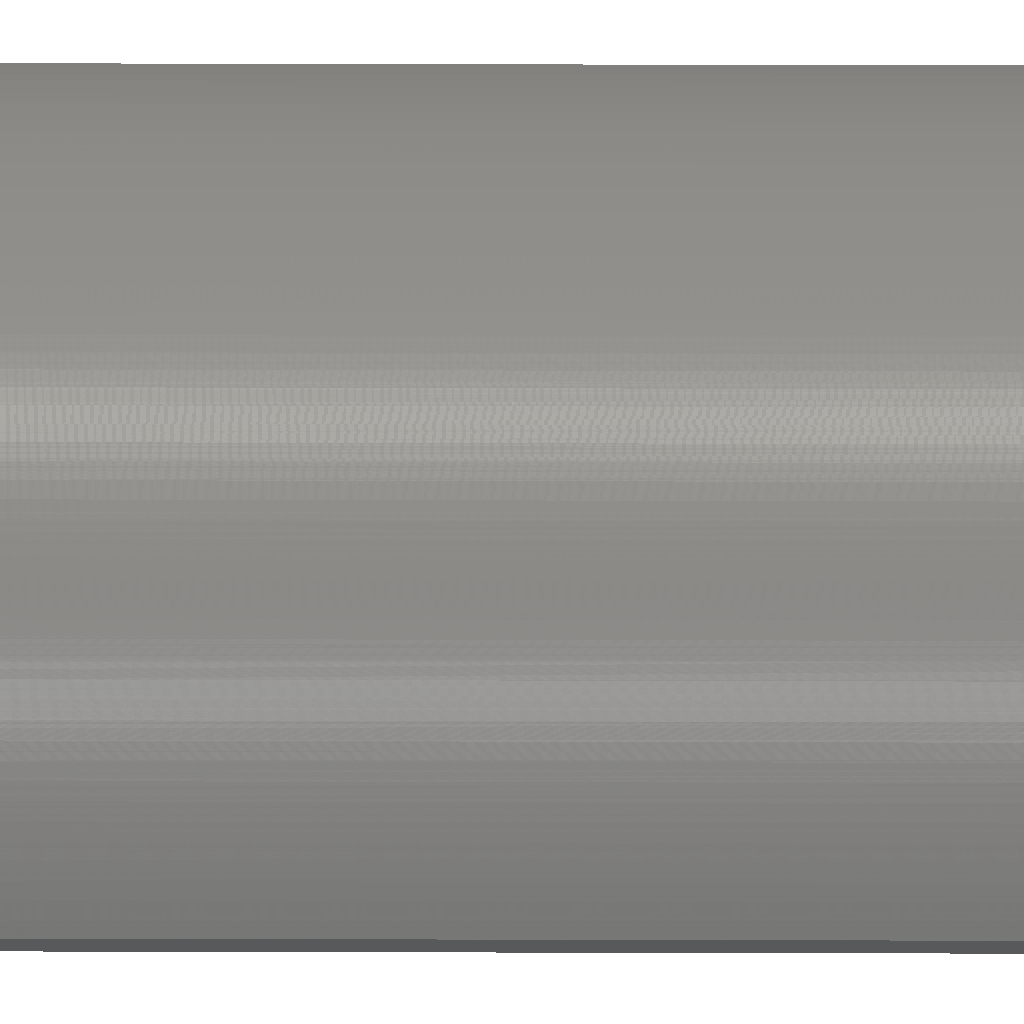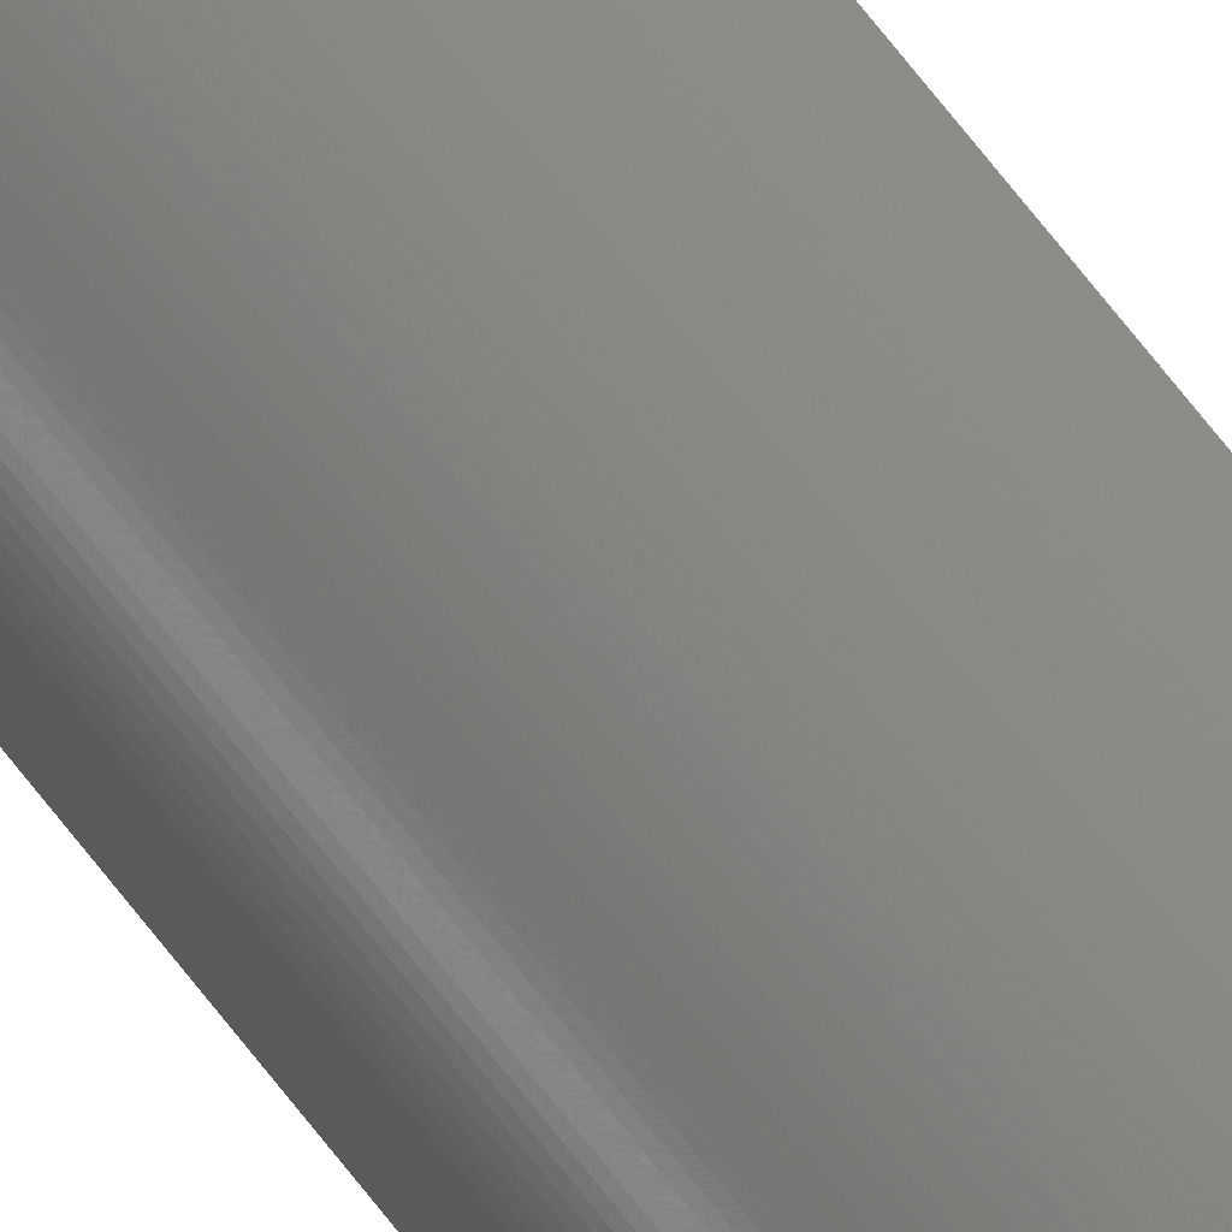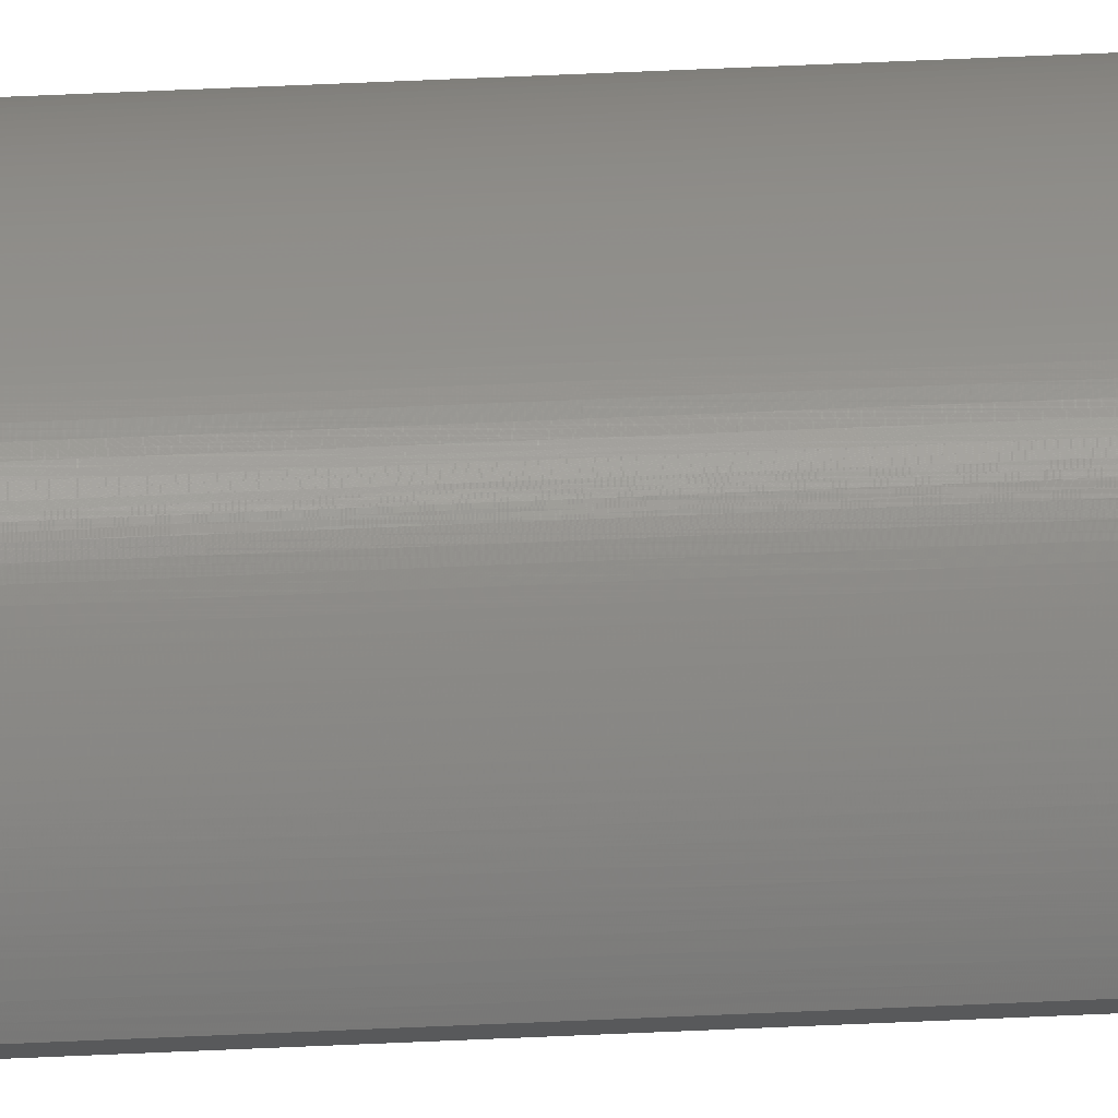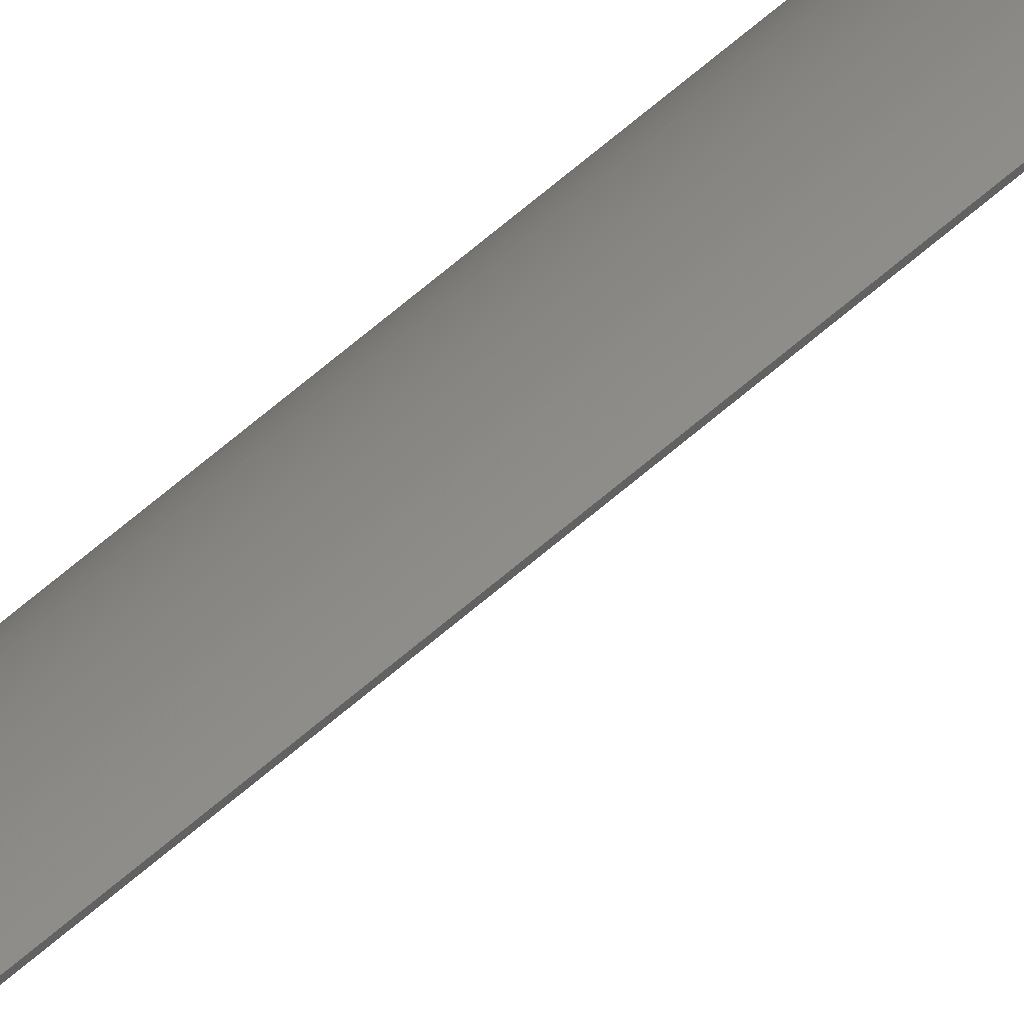
<metadata>
{"format":"stl","ext":"stl","renderer":"f3d","projection":"perspective","resolution":1024,"background":"white","views":[{"elev":14.5,"azim":90.5,"up":"+Y"},{"elev":36.0,"azim":154.1,"up":"+Y"},{"elev":13.2,"azim":80.0,"up":"+Y"},{"elev":40.7,"azim":-140.6,"up":"+Y"}]}
</metadata>
<code>
# stl→obj: 224 verts, 444 faces
v 0.05322 -4.971e-05 -1
v 0.05322 -4.971e-05 1
v 0.0537 -4.874e-05 1
v 0.0537 -4.874e-05 -1
v 0.05418 -6.273e-05 1
v 0.05418 -6.273e-05 -1
v 0.05466 -9.159e-05 1
v 0.05466 -9.159e-05 -1
v 0.05514 -0.0001353 1
v 0.05514 -0.0001353 -1
v 0.05562 -0.0001937 1
v 0.05562 -0.0001937 -1
v 0.05609 -0.0002669 1
v 0.05609 -0.0002669 -1
v 0.05656 -0.0003548 1
v 0.05656 -0.0003548 -1
v 0.05703 -0.0004573 1
v 0.05703 -0.0004573 -1
v 0.05749 -0.0005743 1
v 0.05749 -0.0005743 -1
v 0.05796 -0.0007057 1
v 0.05796 -0.0007057 -1
v 0.05841 -0.0008513 1
v 0.05841 -0.0008513 -1
v 0.05887 -0.001011 1
v 0.05887 -0.001011 -1
v 0.05931 -0.001185 1
v 0.05931 -0.001185 -1
v 0.05975 -0.001372 1
v 0.05975 -0.001372 -1
v 0.06019 -0.001573 1
v 0.06019 -0.001573 -1
v 0.06062 -0.001788 1
v 0.06062 -0.001788 -1
v 0.06104 -0.002015 1
v 0.06104 -0.002015 -1
v 0.06146 -0.002256 1
v 0.06146 -0.002256 -1
v 0.06186 -0.00251 1
v 0.06186 -0.00251 -1
v 0.06226 -0.002776 1
v 0.06226 -0.002776 -1
v 0.06265 -0.003054 1
v 0.06265 -0.003054 -1
v 0.06303 -0.003344 1
v 0.06303 -0.003344 -1
v 0.06341 -0.003646 1
v 0.06341 -0.003646 -1
v 0.06377 -0.003959 1
v 0.06377 -0.003959 -1
v 0.06412 -0.004284 1
v 0.06412 -0.004284 -1
v 0.06447 -0.004619 1
v 0.06447 -0.004619 -1
v 0.0648 -0.004965 1
v 0.0648 -0.004965 -1
v 0.06512 -0.005321 1
v 0.06512 -0.005321 -1
v 0.06543 -0.005687 1
v 0.06543 -0.005687 -1
v 0.06573 -0.006062 1
v 0.06573 -0.006062 -1
v 0.06602 -0.006446 1
v 0.06602 -0.006446 -1
v 0.06629 -0.006839 1
v 0.06629 -0.006839 -1
v 0.06655 -0.00724 1
v 0.06655 -0.00724 -1
v 0.0668 -0.00765 1
v 0.0668 -0.00765 -1
v 0.06704 -0.008066 1
v 0.06704 -0.008066 -1
v 0.06727 -0.00849 1
v 0.06727 -0.00849 -1
v 0.06748 -0.008921 1
v 0.06748 -0.008921 -1
v 0.06767 -0.009358 1
v 0.06767 -0.009358 -1
v 0.06786 -0.009801 1
v 0.06786 -0.009801 -1
v 0.06803 -0.01025 1
v 0.06803 -0.01025 -1
v 0.06818 -0.0107 1
v 0.06818 -0.0107 -1
v 0.06832 -0.01116 1
v 0.06832 -0.01116 -1
v 0.06845 -0.01162 1
v 0.06845 -0.01162 -1
v 0.06857 -0.01209 1
v 0.06857 -0.01209 -1
v 0.06866 -0.01256 1
v 0.06866 -0.01256 -1
v 0.06875 -0.01303 1
v 0.06875 -0.01303 -1
v 0.06882 -0.01351 1
v 0.06882 -0.01351 -1
v 0.06887 -0.01398 1
v 0.06887 -0.01398 -1
v 0.06891 -0.01446 1
v 0.06891 -0.01446 -1
v 0.06894 -0.01494 1
v 0.06894 -0.01494 -1
v 0.06895 -0.01542 1
v 0.06895 -0.01542 -1
v 0.06894 -0.0159 1
v 0.06894 -0.0159 -1
v 0.06892 -0.01638 1
v 0.06892 -0.01638 -1
v 0.06889 -0.01686 1
v 0.06889 -0.01686 -1
v 0.06884 -0.01733 1
v 0.06884 -0.01733 -1
v 0.06816 -0.01782 1
v 0.06787 -0.01778 1
v 0.06816 -0.01782 -1
v 0.06787 -0.01778 -1
v 0.06793 -0.01731 -1
v 0.06793 -0.01731 1
v 0.06798 -0.01685 -1
v 0.06798 -0.01685 1
v 0.06802 -0.01638 -1
v 0.06802 -0.01638 1
v 0.06804 -0.01591 -1
v 0.06804 -0.01591 1
v 0.06805 -0.01545 -1
v 0.06805 -0.01545 1
v 0.06804 -0.01498 -1
v 0.06804 -0.01498 1
v 0.06801 -0.01451 -1
v 0.06801 -0.01451 1
v 0.06797 -0.01405 -1
v 0.06797 -0.01405 1
v 0.06792 -0.01358 -1
v 0.06792 -0.01358 1
v 0.06785 -0.01312 -1
v 0.06785 -0.01312 1
v 0.06777 -0.01266 -1
v 0.06777 -0.01266 1
v 0.06767 -0.0122 -1
v 0.06767 -0.0122 1
v 0.06755 -0.01175 -1
v 0.06755 -0.01175 1
v 0.06743 -0.0113 -1
v 0.06743 -0.0113 1
v 0.06728 -0.01085 -1
v 0.06728 -0.01085 1
v 0.06713 -0.01041 -1
v 0.06713 -0.01041 1
v 0.06696 -0.009977 -1
v 0.06696 -0.009977 1
v 0.06677 -0.009548 -1
v 0.06677 -0.009548 1
v 0.06658 -0.009124 -1
v 0.06658 -0.009124 1
v 0.06636 -0.008707 -1
v 0.06636 -0.008707 1
v 0.06614 -0.008297 -1
v 0.06614 -0.008297 1
v 0.0659 -0.007894 -1
v 0.0659 -0.007894 1
v 0.06565 -0.0075 -1
v 0.06565 -0.0075 1
v 0.06539 -0.007113 -1
v 0.06539 -0.007113 1
v 0.06511 -0.006736 -1
v 0.06511 -0.006736 1
v 0.06482 -0.006367 -1
v 0.06482 -0.006367 1
v 0.06452 -0.006007 -1
v 0.06452 -0.006007 1
v 0.06421 -0.005658 -1
v 0.06421 -0.005658 1
v 0.06389 -0.005319 -1
v 0.06389 -0.005319 1
v 0.06356 -0.00499 -1
v 0.06356 -0.00499 1
v 0.06322 -0.004672 -1
v 0.06322 -0.004672 1
v 0.06286 -0.004365 -1
v 0.06286 -0.004365 1
v 0.0625 -0.00407 -1
v 0.0625 -0.00407 1
v 0.06213 -0.003786 -1
v 0.06213 -0.003786 1
v 0.06175 -0.003515 -1
v 0.06175 -0.003515 1
v 0.06136 -0.003256 -1
v 0.06136 -0.003256 1
v 0.06096 -0.003009 -1
v 0.06096 -0.003009 1
v 0.06056 -0.002776 -1
v 0.06056 -0.002776 1
v 0.06014 -0.002556 -1
v 0.06014 -0.002556 1
v 0.05972 -0.002349 -1
v 0.05972 -0.002349 1
v 0.0593 -0.002155 -1
v 0.0593 -0.002155 1
v 0.05887 -0.001976 -1
v 0.05887 -0.001976 1
v 0.05843 -0.00181 -1
v 0.05843 -0.00181 1
v 0.05799 -0.001658 -1
v 0.05799 -0.001658 1
v 0.05754 -0.001521 -1
v 0.05754 -0.001521 1
v 0.05709 -0.001398 -1
v 0.05709 -0.001398 1
v 0.05663 -0.00129 -1
v 0.05663 -0.00129 1
v 0.05618 -0.001197 -1
v 0.05618 -0.001197 1
v 0.05571 -0.001118 -1
v 0.05571 -0.001118 1
v 0.05525 -0.001054 -1
v 0.05525 -0.001054 1
v 0.05479 -0.001005 -1
v 0.05479 -0.001005 1
v 0.05432 -0.0009708 -1
v 0.05432 -0.0009708 1
v 0.05385 -0.0009518 -1
v 0.05385 -0.0009518 1
v 0.05323 -0.0003497 1
v 0.05323 -0.0003497 -1
f 1 2 3
f 1 3 4
f 4 3 5
f 4 5 6
f 6 5 7
f 6 7 8
f 8 7 9
f 8 9 10
f 10 9 11
f 10 11 12
f 12 11 13
f 12 13 14
f 14 13 15
f 14 15 16
f 16 15 17
f 16 17 18
f 18 17 19
f 18 19 20
f 20 19 21
f 20 21 22
f 22 21 23
f 22 23 24
f 24 23 25
f 24 25 26
f 26 25 27
f 26 27 28
f 28 27 29
f 28 29 30
f 30 29 31
f 30 31 32
f 32 31 33
f 32 33 34
f 34 33 35
f 34 35 36
f 36 35 37
f 36 37 38
f 38 37 39
f 38 39 40
f 40 39 41
f 40 41 42
f 42 41 43
f 42 43 44
f 44 43 45
f 44 45 46
f 46 45 47
f 46 47 48
f 48 47 49
f 48 49 50
f 50 49 51
f 50 51 52
f 52 51 53
f 52 53 54
f 54 53 55
f 54 55 56
f 56 55 57
f 56 57 58
f 58 57 59
f 58 59 60
f 60 59 61
f 60 61 62
f 62 61 63
f 62 63 64
f 64 63 65
f 64 65 66
f 66 65 67
f 66 67 68
f 68 67 69
f 68 69 70
f 70 69 71
f 70 71 72
f 72 71 73
f 72 73 74
f 74 73 75
f 74 75 76
f 76 75 77
f 76 77 78
f 78 77 79
f 78 79 80
f 80 79 81
f 80 81 82
f 82 81 83
f 82 83 84
f 84 83 85
f 84 85 86
f 86 85 87
f 86 87 88
f 88 87 89
f 88 89 90
f 90 89 91
f 90 91 92
f 92 91 93
f 92 93 94
f 94 93 95
f 94 95 96
f 96 95 97
f 96 97 98
f 98 97 99
f 98 99 100
f 100 99 101
f 100 101 102
f 102 101 103
f 102 103 104
f 104 103 105
f 104 105 106
f 106 105 107
f 106 107 108
f 108 107 109
f 108 109 110
f 110 109 111
f 110 111 112
f 113 114 115
f 115 114 116
f 116 114 117
f 117 114 118
f 117 118 119
f 119 118 120
f 119 120 121
f 121 120 122
f 121 122 123
f 123 122 124
f 123 124 125
f 125 124 126
f 125 126 127
f 127 126 128
f 127 128 129
f 129 128 130
f 129 130 131
f 131 130 132
f 131 132 133
f 133 132 134
f 133 134 135
f 135 134 136
f 135 136 137
f 137 136 138
f 137 138 139
f 139 138 140
f 139 140 141
f 141 140 142
f 141 142 143
f 143 142 144
f 143 144 145
f 145 144 146
f 145 146 147
f 147 146 148
f 147 148 149
f 149 148 150
f 149 150 151
f 151 150 152
f 151 152 153
f 153 152 154
f 153 154 155
f 155 154 156
f 155 156 157
f 157 156 158
f 157 158 159
f 159 158 160
f 159 160 161
f 161 160 162
f 161 162 163
f 163 162 164
f 163 164 165
f 165 164 166
f 165 166 167
f 167 166 168
f 167 168 169
f 169 168 170
f 169 170 171
f 171 170 172
f 171 172 173
f 173 172 174
f 173 174 175
f 175 174 176
f 175 176 177
f 177 176 178
f 177 178 179
f 179 178 180
f 179 180 181
f 181 180 182
f 181 182 183
f 183 182 184
f 183 184 185
f 185 184 186
f 185 186 187
f 187 186 188
f 187 188 189
f 189 188 190
f 189 190 191
f 191 190 192
f 191 192 193
f 193 192 194
f 193 194 195
f 195 194 196
f 195 196 197
f 197 196 198
f 197 198 199
f 199 198 200
f 199 200 201
f 201 200 202
f 201 202 203
f 203 202 204
f 203 204 205
f 205 204 206
f 205 206 207
f 207 206 208
f 207 208 209
f 209 208 210
f 209 210 211
f 211 210 212
f 211 212 213
f 213 212 214
f 213 214 215
f 215 214 216
f 215 216 217
f 217 216 218
f 217 218 219
f 219 218 220
f 219 220 221
f 221 220 222
f 223 2 224
f 224 2 1
f 224 1 221
f 221 1 4
f 221 4 219
f 219 4 6
f 219 6 217
f 217 6 8
f 217 8 215
f 215 8 10
f 215 10 213
f 115 116 112
f 112 116 117
f 112 117 110
f 110 117 119
f 110 119 108
f 108 119 121
f 108 121 106
f 106 121 123
f 106 123 104
f 104 123 125
f 104 125 102
f 102 125 127
f 102 127 100
f 100 127 129
f 100 129 98
f 98 129 131
f 98 131 96
f 96 131 133
f 96 133 94
f 94 133 135
f 94 135 92
f 92 135 137
f 92 137 90
f 90 137 139
f 90 139 88
f 88 139 141
f 88 141 86
f 86 141 143
f 86 143 84
f 84 143 145
f 84 145 82
f 82 145 147
f 82 147 80
f 80 147 149
f 80 149 78
f 78 149 151
f 78 151 76
f 76 151 153
f 76 153 74
f 74 153 155
f 74 155 72
f 72 155 157
f 10 12 213
f 213 12 14
f 213 14 211
f 211 14 16
f 211 16 209
f 209 16 18
f 209 18 207
f 207 18 20
f 207 20 205
f 205 20 22
f 205 22 203
f 203 22 24
f 203 24 201
f 201 24 26
f 201 26 199
f 199 26 28
f 199 28 197
f 197 28 30
f 197 30 195
f 195 30 32
f 195 32 193
f 193 32 34
f 193 34 191
f 191 34 36
f 191 36 189
f 189 36 38
f 189 38 187
f 187 38 40
f 187 40 185
f 185 40 42
f 185 42 183
f 183 42 44
f 183 44 181
f 181 44 46
f 181 46 179
f 179 46 48
f 179 48 177
f 177 48 50
f 177 50 175
f 175 50 52
f 175 52 173
f 173 52 54
f 173 54 171
f 171 54 56
f 171 56 169
f 169 56 58
f 169 58 167
f 167 58 60
f 167 60 165
f 165 60 62
f 165 62 163
f 163 62 64
f 163 64 161
f 161 64 66
f 161 66 159
f 159 66 68
f 159 68 157
f 157 68 70
f 157 70 72
f 2 223 3
f 3 223 222
f 3 222 5
f 5 222 220
f 5 220 7
f 7 220 218
f 7 218 9
f 9 218 216
f 9 216 11
f 11 216 214
f 11 214 13
f 13 214 212
f 114 113 118
f 118 113 111
f 118 111 120
f 120 111 109
f 120 109 122
f 122 109 107
f 122 107 124
f 124 107 105
f 124 105 126
f 126 105 103
f 126 103 128
f 128 103 101
f 128 101 130
f 130 101 99
f 130 99 132
f 132 99 97
f 132 97 134
f 134 97 95
f 134 95 136
f 136 95 93
f 136 93 138
f 138 93 91
f 138 91 140
f 140 91 89
f 140 89 142
f 142 89 87
f 142 87 144
f 144 87 85
f 144 85 146
f 146 85 83
f 146 83 148
f 148 83 81
f 148 81 150
f 150 81 79
f 150 79 152
f 152 79 77
f 152 77 154
f 154 77 75
f 154 75 156
f 75 73 156
f 156 73 71
f 156 71 158
f 158 71 69
f 158 69 160
f 160 69 67
f 160 67 162
f 162 67 65
f 162 65 164
f 164 65 63
f 164 63 166
f 166 63 61
f 166 61 168
f 168 61 59
f 168 59 170
f 170 59 57
f 170 57 172
f 172 57 55
f 172 55 174
f 174 55 53
f 174 53 176
f 176 53 51
f 176 51 178
f 178 51 49
f 178 49 180
f 180 49 47
f 180 47 182
f 182 47 45
f 182 45 184
f 184 45 43
f 184 43 186
f 186 43 41
f 186 41 188
f 188 41 39
f 188 39 190
f 190 39 37
f 190 37 192
f 192 37 35
f 192 35 194
f 194 35 33
f 194 33 196
f 196 33 31
f 196 31 198
f 198 31 29
f 198 29 200
f 200 29 27
f 200 27 202
f 202 27 25
f 202 25 204
f 204 25 23
f 204 23 206
f 206 23 21
f 206 21 208
f 208 21 19
f 208 19 210
f 210 19 17
f 210 17 212
f 212 17 15
f 212 15 13
f 111 113 112
f 112 113 115
f 222 223 221
f 221 223 224

</code>
